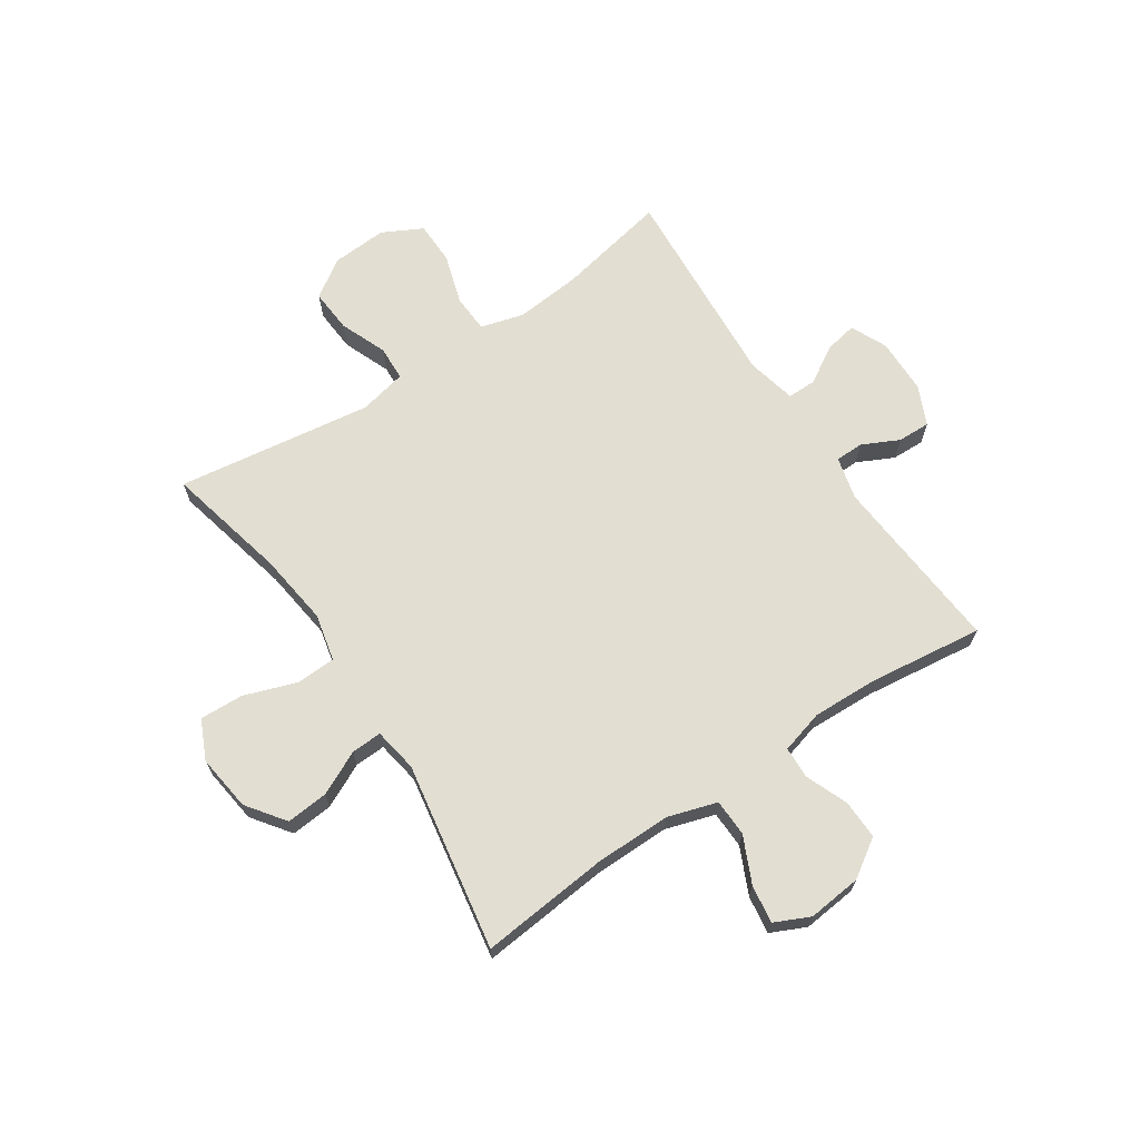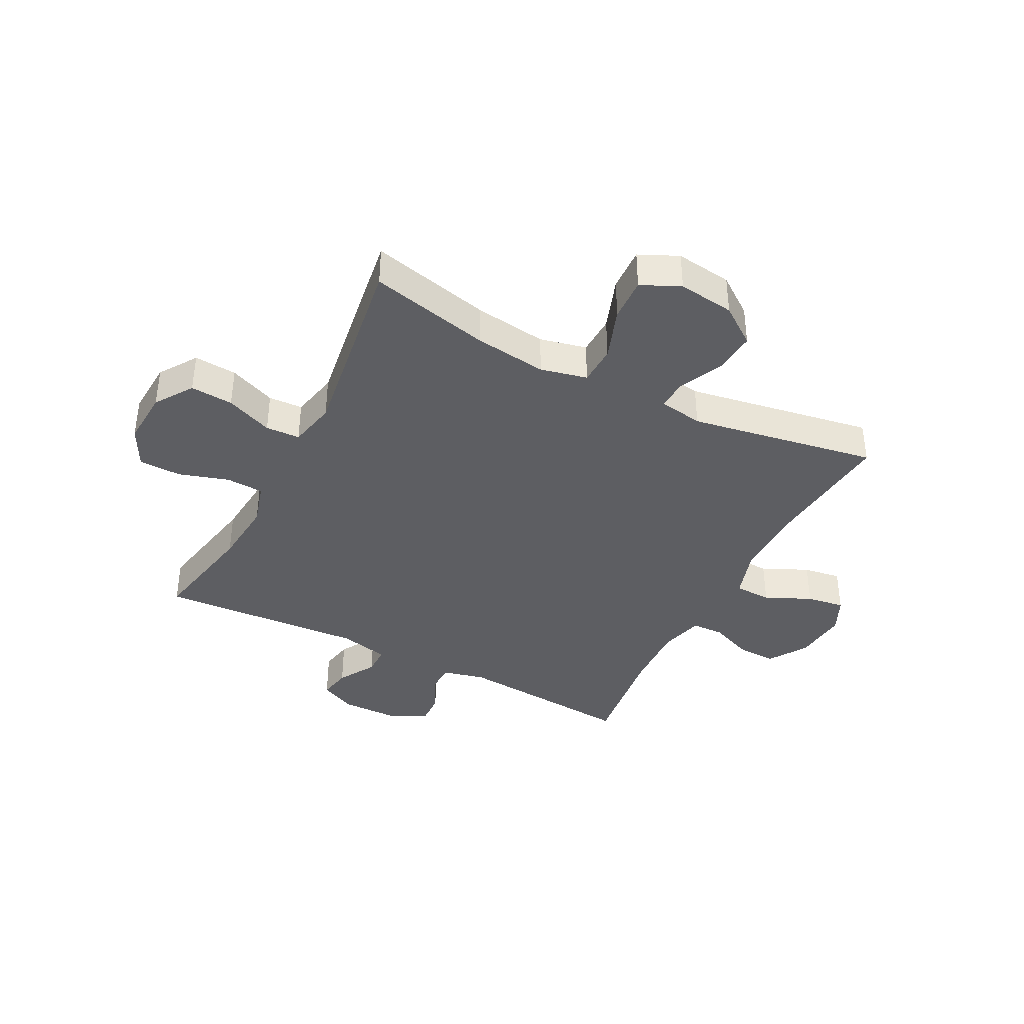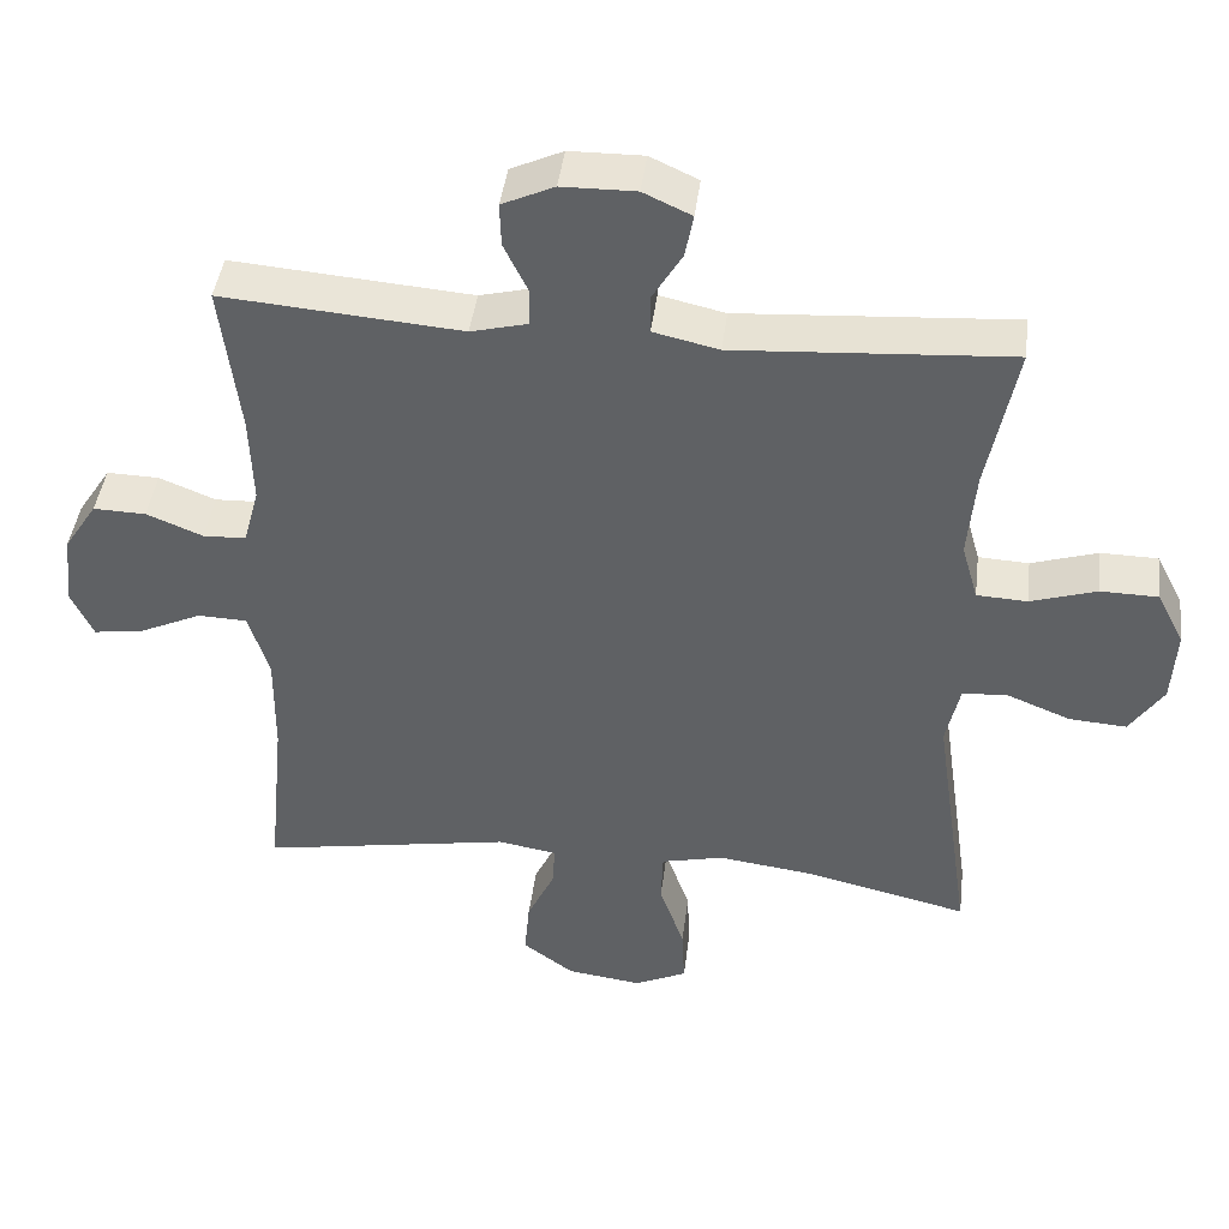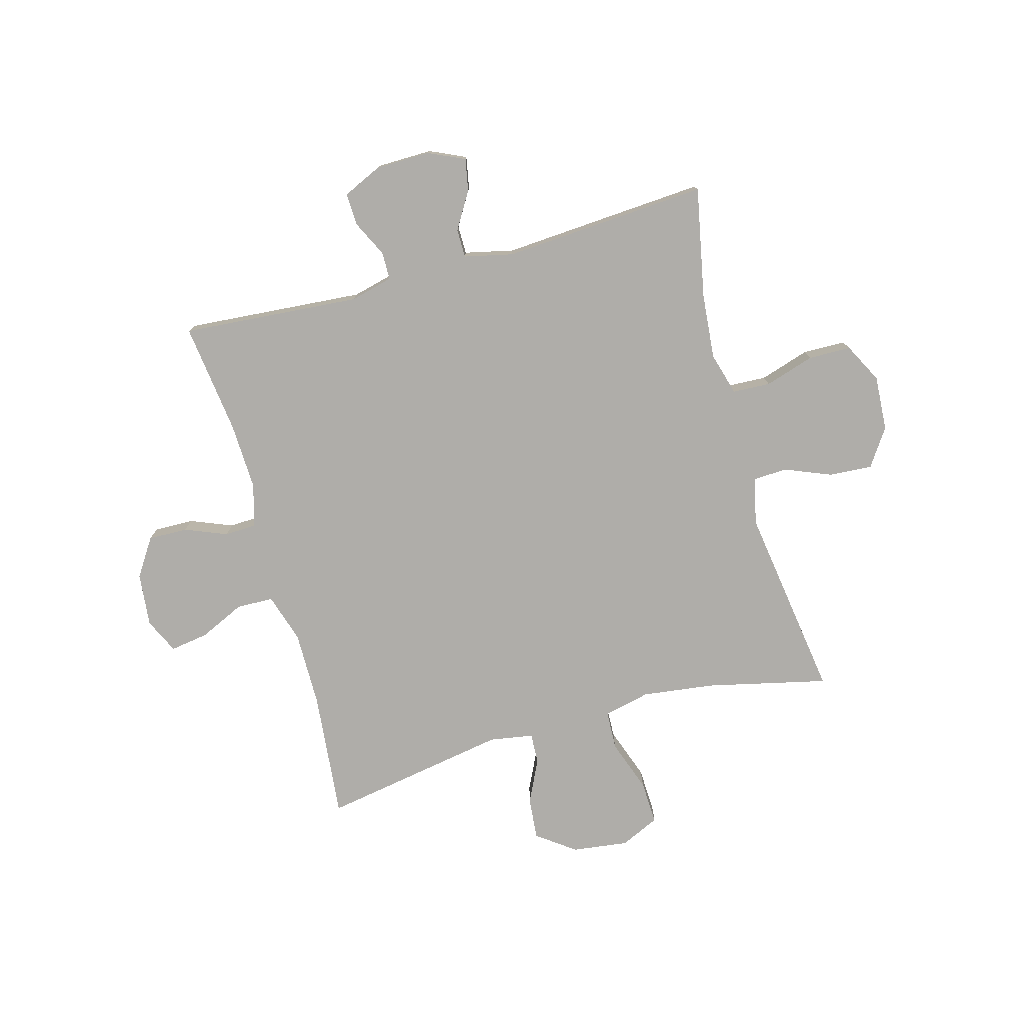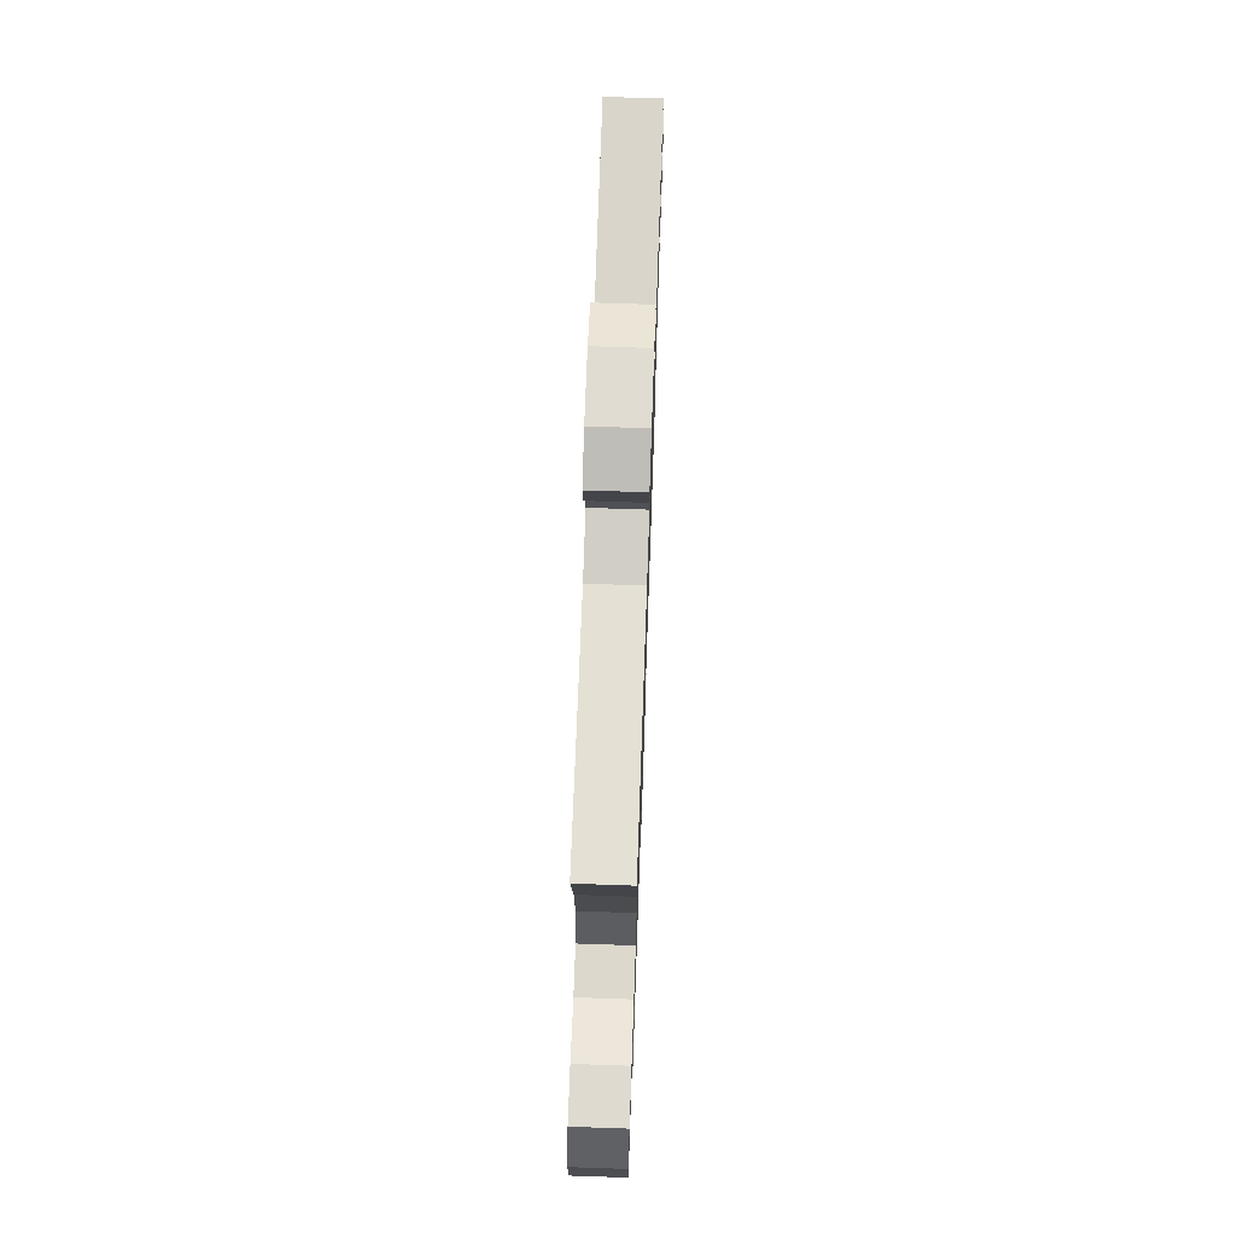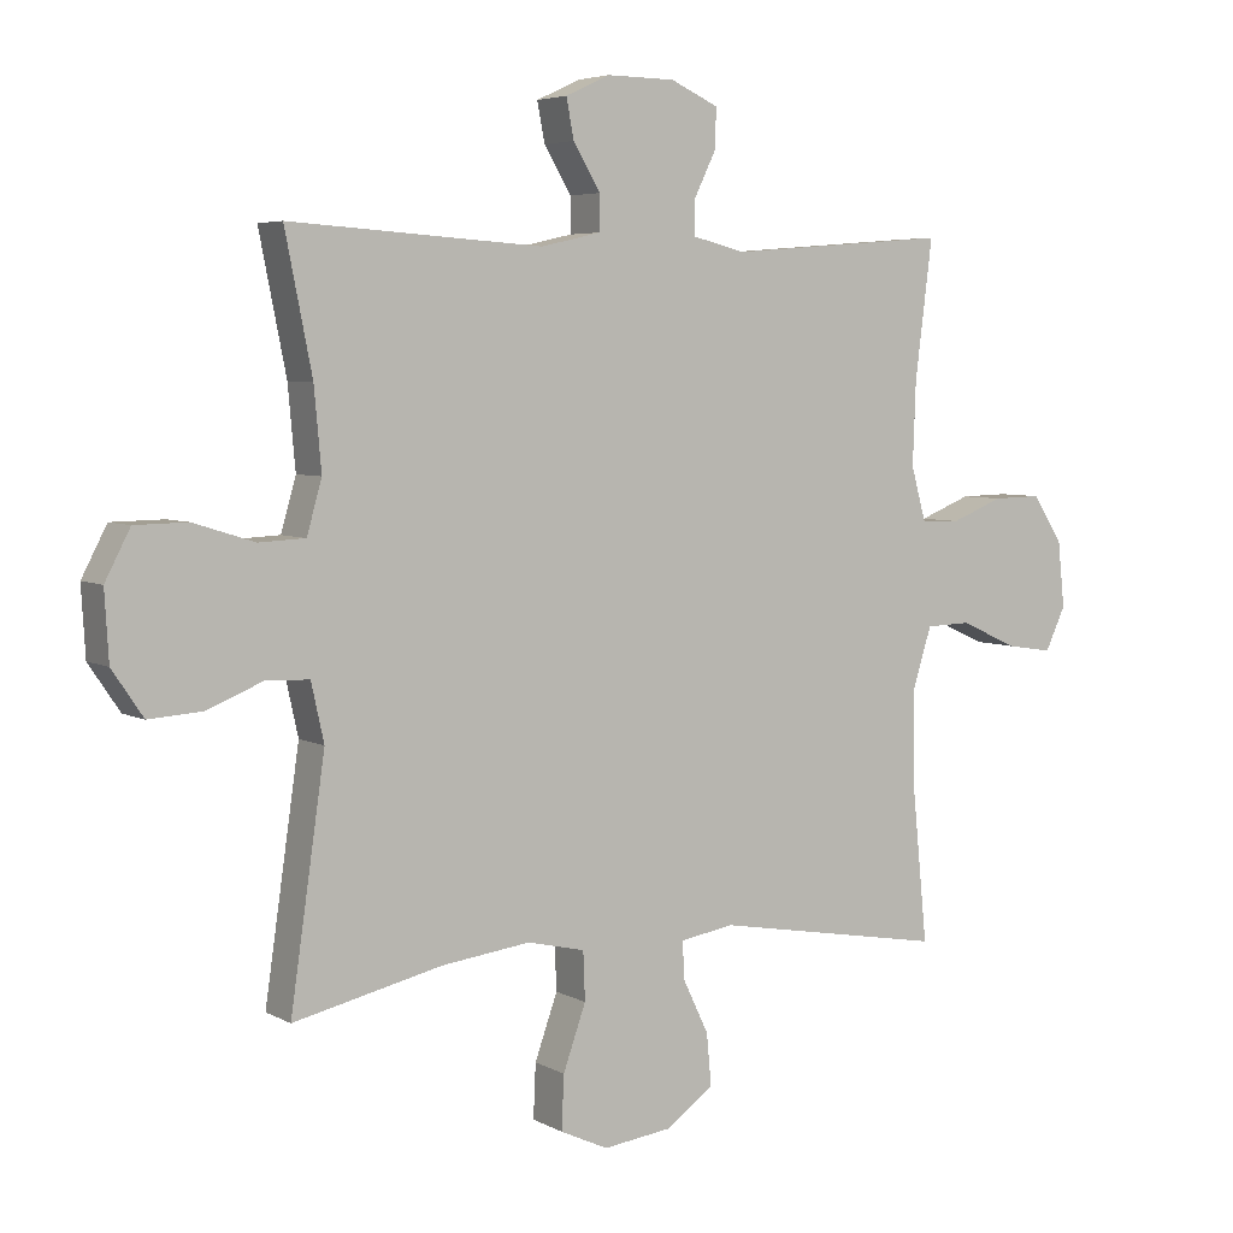
<metadata>
{"format":"obj","ext":"obj","renderer":"f3d","projection":"perspective","resolution":1024,"background":"white","views":[{"elev":67.9,"azim":-123.7,"up":"+Y"},{"elev":-39.3,"azim":152.8,"up":"+Y"},{"elev":42.7,"azim":7.1,"up":"+Z"},{"elev":-77.2,"azim":15.5,"up":"+Y"},{"elev":69.9,"azim":92.0,"up":"+Z"},{"elev":5.0,"azim":148.3,"up":"+Z"}]}
</metadata>
<code>
o path972
v -0.4715 0.0375 0.2961
v -0.4672 0.0375 0.1764
v -0.4885 0.0375 0.09923
v -0.5455 0.0375 0.09705
v -0.6212 0.0375 0.1274
v -0.6915 0.0375 0.1291
v -0.7357 0.0375 0.0615
v -0.7457 0.0375 -0.03449
v -0.7164 0.0375 -0.09738
v -0.6484 0.0375 -0.08713
v -0.5664 0.0375 -0.04945
v -0.5005 0.0375 -0.05149
v -0.473 0.0375 -0.1395
v -0.474 0.0375 -0.276
v -0.4967 0.0375 -0.505
v -0.161 0.0375 -0.4473
v -0.08252 0.0375 -0.4605
v -0.08485 0.0375 -0.515
v -0.1223 0.0375 -0.5928
v -0.1291 0.0375 -0.6681
v -0.06111 0.0375 -0.718
v 0.03963 0.0375 -0.7312
v 0.1094 0.0375 -0.699
v 0.1059 0.0375 -0.6208
v 0.07291 0.0375 -0.5274
v 0.0756 0.0375 -0.4572
v 0.1591 0.0375 -0.4379
v 0.2884 0.0375 -0.4547
v 0.505 0.0375 -0.505
v 0.4547 0.0375 -0.1562
v 0.4733 0.0375 -0.07184
v 0.5347 0.0375 -0.06896
v 0.6184 0.0375 -0.1027
v 0.6952 0.0375 -0.1081
v 0.7404 0.0375 -0.04121
v 0.7464 0.0375 0.05801
v 0.7097 0.0375 0.1287
v 0.6332 0.0375 0.13
v 0.5444 0.0375 0.1023
v 0.4769 0.0375 0.1056
v 0.4551 0.0375 0.182
v 0.4657 0.0375 0.2998
v 0.505 0.0375 0.4969
v 0.1369 0.0375 0.4727
v 0.04919 0.0375 0.4926
v 0.04897 0.0375 0.5439
v 0.08876 0.0375 0.6099
v 0.09977 0.0375 0.6673
v 0.03524 0.0375 0.697
v -0.06352 0.0375 0.6956
v -0.1332 0.0375 0.6638
v -0.1314 0.0375 0.6059
v -0.09951 0.0375 0.5406
v -0.1 0.0375 0.4904
v -0.1763 0.0375 0.4714
v -0.4967 0.0375 0.4969
v -0.4715 -0.0375 0.2961
v -0.4672 -0.0375 0.1764
v -0.4885 -0.0375 0.09923
v -0.5455 -0.0375 0.09705
v -0.6212 -0.0375 0.1274
v -0.6915 -0.0375 0.1291
v -0.7357 -0.0375 0.0615
v -0.7457 -0.0375 -0.03449
v -0.7164 -0.0375 -0.09738
v -0.6484 -0.0375 -0.08713
v -0.5664 -0.0375 -0.04945
v -0.5005 -0.0375 -0.05149
v -0.473 -0.0375 -0.1395
v -0.474 -0.0375 -0.276
v -0.4967 -0.0375 -0.505
v -0.161 -0.0375 -0.4473
v -0.08252 -0.0375 -0.4605
v -0.08485 -0.0375 -0.515
v -0.1223 -0.0375 -0.5928
v -0.1291 -0.0375 -0.6681
v -0.06111 -0.0375 -0.718
v 0.03963 -0.0375 -0.7312
v 0.1094 -0.0375 -0.699
v 0.1059 -0.0375 -0.6208
v 0.07291 -0.0375 -0.5274
v 0.0756 -0.0375 -0.4572
v 0.1591 -0.0375 -0.4379
v 0.2884 -0.0375 -0.4547
v 0.505 -0.0375 -0.505
v 0.4547 -0.0375 -0.1562
v 0.4733 -0.0375 -0.07184
v 0.5347 -0.0375 -0.06896
v 0.6184 -0.0375 -0.1027
v 0.6952 -0.0375 -0.1081
v 0.7404 -0.0375 -0.04121
v 0.7464 -0.0375 0.05801
v 0.7097 -0.0375 0.1287
v 0.6332 -0.0375 0.13
v 0.5444 -0.0375 0.1023
v 0.4769 -0.0375 0.1056
v 0.4551 -0.0375 0.182
v 0.4657 -0.0375 0.2998
v 0.505 -0.0375 0.4969
v 0.1369 -0.0375 0.4727
v 0.04919 -0.0375 0.4926
v 0.04897 -0.0375 0.5439
v 0.08876 -0.0375 0.6099
v 0.09977 -0.0375 0.6673
v 0.03524 -0.0375 0.697
v -0.06352 -0.0375 0.6956
v -0.1332 -0.0375 0.6638
v -0.1314 -0.0375 0.6059
v -0.09951 -0.0375 0.5406
v -0.1 -0.0375 0.4904
v -0.1763 -0.0375 0.4714
v -0.4967 -0.0375 0.4969
v -0.7357 0.0375 0.0615
v -0.7457 0.0375 -0.03449
v -0.7164 0.0375 -0.09738
v -0.7164 0.0375 -0.09738
v -0.6915 0.0375 0.1291
v -0.6484 0.0375 -0.08713
v -0.6212 0.0375 0.1274
v -0.5664 0.0375 -0.04945
v -0.5455 0.0375 0.09705
v -0.5005 0.0375 -0.05149
v -0.5005 0.0375 -0.05149
v -0.4885 0.0375 0.09923
v -0.4885 0.0375 0.09923
v -0.473 0.0375 -0.1395
v -0.4672 0.0375 0.1764
v -0.474 0.0375 -0.276
v -0.4967 0.0375 -0.505
v -0.4967 0.0375 -0.505
v -0.4967 0.0375 0.4969
v -0.4967 0.0375 0.4969
v -0.4715 0.0375 0.2961
v -0.1763 0.0375 0.4714
v -0.161 0.0375 -0.4473
v -0.1 0.0375 0.4904
v -0.1 0.0375 0.4904
v -0.08252 0.0375 -0.4605
v -0.08252 0.0375 -0.4605
v -0.06352 0.0375 0.6956
v -0.1332 0.0375 0.6638
v -0.1332 0.0375 0.6638
v -0.1314 0.0375 0.6059
v -0.09951 0.0375 0.5406
v -0.1223 0.0375 -0.5928
v -0.1291 0.0375 -0.6681
v -0.06111 0.0375 -0.718
v -0.08485 0.0375 -0.515
v 0.03524 0.0375 0.697
v 0.03963 0.0375 -0.7312
v 0.09977 0.0375 0.6673
v 0.09977 0.0375 0.6673
v 0.04919 0.0375 0.4926
v 0.04919 0.0375 0.4926
v 0.04897 0.0375 0.5439
v 0.1094 0.0375 -0.699
v 0.1094 0.0375 -0.699
v 0.08876 0.0375 0.6099
v 0.1369 0.0375 0.4727
v 0.07291 0.0375 -0.5274
v 0.0756 0.0375 -0.4572
v 0.0756 0.0375 -0.4572
v 0.1059 0.0375 -0.6208
v 0.1591 0.0375 -0.4379
v 0.2884 0.0375 -0.4547
v 0.505 0.0375 0.4969
v 0.505 0.0375 0.4969
v 0.4551 0.0375 0.182
v 0.4657 0.0375 0.2998
v 0.4547 0.0375 -0.1562
v 0.4733 0.0375 -0.07184
v 0.4733 0.0375 -0.07184
v 0.4769 0.0375 0.1056
v 0.4769 0.0375 0.1056
v 0.5347 0.0375 -0.06896
v 0.5444 0.0375 0.1023
v 0.505 0.0375 -0.505
v 0.505 0.0375 -0.505
v 0.6184 0.0375 -0.1027
v 0.6332 0.0375 0.13
v 0.6952 0.0375 -0.1081
v 0.7097 0.0375 0.1287
v 0.7097 0.0375 0.1287
v 0.7404 0.0375 -0.04121
v 0.7464 0.0375 0.05801
v -0.7357 -0.0375 0.0615
v -0.7457 -0.0375 -0.03449
v -0.7164 -0.0375 -0.09738
v -0.7164 -0.0375 -0.09738
v -0.6915 -0.0375 0.1291
v -0.6484 -0.0375 -0.08713
v -0.6212 -0.0375 0.1274
v -0.5664 -0.0375 -0.04945
v -0.5455 -0.0375 0.09705
v -0.5005 -0.0375 -0.05149
v -0.5005 -0.0375 -0.05149
v -0.4885 -0.0375 0.09923
v -0.4885 -0.0375 0.09923
v -0.473 -0.0375 -0.1395
v -0.4672 -0.0375 0.1764
v -0.474 -0.0375 -0.276
v -0.4967 -0.0375 -0.505
v -0.4967 -0.0375 -0.505
v -0.4967 -0.0375 0.4969
v -0.4967 -0.0375 0.4969
v -0.4715 -0.0375 0.2961
v -0.1763 -0.0375 0.4714
v -0.161 -0.0375 -0.4473
v -0.1 -0.0375 0.4904
v -0.1 -0.0375 0.4904
v -0.08252 -0.0375 -0.4605
v -0.08252 -0.0375 -0.4605
v -0.06352 -0.0375 0.6956
v -0.1332 -0.0375 0.6638
v -0.1332 -0.0375 0.6638
v -0.1314 -0.0375 0.6059
v -0.09951 -0.0375 0.5406
v -0.1223 -0.0375 -0.5928
v -0.1291 -0.0375 -0.6681
v -0.06111 -0.0375 -0.718
v -0.08485 -0.0375 -0.515
v 0.03524 -0.0375 0.697
v 0.03963 -0.0375 -0.7312
v 0.09977 -0.0375 0.6673
v 0.09977 -0.0375 0.6673
v 0.04919 -0.0375 0.4926
v 0.04919 -0.0375 0.4926
v 0.04897 -0.0375 0.5439
v 0.1094 -0.0375 -0.699
v 0.1094 -0.0375 -0.699
v 0.08876 -0.0375 0.6099
v 0.1369 -0.0375 0.4727
v 0.07291 -0.0375 -0.5274
v 0.0756 -0.0375 -0.4572
v 0.0756 -0.0375 -0.4572
v 0.1059 -0.0375 -0.6208
v 0.1591 -0.0375 -0.4379
v 0.2884 -0.0375 -0.4547
v 0.505 -0.0375 0.4969
v 0.505 -0.0375 0.4969
v 0.4551 -0.0375 0.182
v 0.4657 -0.0375 0.2998
v 0.4547 -0.0375 -0.1562
v 0.4733 -0.0375 -0.07184
v 0.4733 -0.0375 -0.07184
v 0.4769 -0.0375 0.1056
v 0.4769 -0.0375 0.1056
v 0.5347 -0.0375 -0.06896
v 0.5444 -0.0375 0.1023
v 0.505 -0.0375 -0.505
v 0.505 -0.0375 -0.505
v 0.6184 -0.0375 -0.1027
v 0.6332 -0.0375 0.13
v 0.6952 -0.0375 -0.1081
v 0.7097 -0.0375 0.1287
v 0.7097 -0.0375 0.1287
v 0.7404 -0.0375 -0.04121
v 0.7464 -0.0375 0.05801
f 220 236 218
f 232 242 239
f 211 233 234
f 249 252 253
f 217 228 213
f 253 258 255
f 244 248 246
f 206 200 207
f 186 193 192
f 244 237 243
f 218 233 221
f 190 186 192
f 244 246 241
f 244 234 237
f 257 252 254
f 232 244 241
f 233 218 236
f 243 238 250
f 243 237 238
f 209 226 217
f 211 234 226
f 213 228 222
f 199 211 197
f 208 211 199
f 188 191 187
f 194 195 197
f 219 220 218
f 236 223 229
f 192 193 194
f 201 208 199
f 193 186 191
f 200 226 209
f 221 233 211
f 226 234 232
f 252 249 248
f 236 220 223
f 197 211 200
f 232 241 242
f 208 201 202
f 222 231 224
f 253 257 258
f 217 226 228
f 207 200 209
f 206 207 204
f 216 213 214
f 217 213 216
f 252 257 253
f 246 248 249
f 232 234 244
f 194 193 195
f 195 199 197
f 200 211 226
f 187 191 186
f 228 231 222
f 7 8 64 63
f 8 116 189 64
f 6 7 63 62
f 9 10 66 65
f 5 6 62 61
f 10 11 67 66
f 4 5 61 60
f 11 123 196 67
f 125 4 60 198
f 12 13 69 68
f 2 3 59 58
f 14 130 203 70
f 132 1 57 205
f 13 14 70 69
f 1 2 58 57
f 55 56 112 111
f 15 16 72 71
f 137 55 111 210
f 16 139 212 72
f 50 142 215 106
f 51 52 108 107
f 52 53 109 108
f 19 20 76 75
f 20 21 77 76
f 18 19 75 74
f 53 54 110 109
f 17 18 74 73
f 49 50 106 105
f 21 22 78 77
f 152 49 105 225
f 154 46 102 227
f 22 157 230 78
f 47 48 104 103
f 46 47 103 102
f 44 45 101 100
f 25 162 235 81
f 24 25 81 80
f 23 24 80 79
f 26 27 83 82
f 27 28 84 83
f 167 44 100 240
f 41 42 98 97
f 30 172 245 86
f 174 41 97 247
f 31 32 88 87
f 39 40 96 95
f 178 30 86 251
f 28 29 85 84
f 42 43 99 98
f 32 33 89 88
f 38 39 95 94
f 33 34 90 89
f 183 38 94 256
f 34 35 91 90
f 36 37 93 92
f 35 36 92 91
f 147 145 163
f 159 166 169
f 138 161 160
f 176 180 179
f 144 140 155
f 180 182 185
f 171 173 175
f 133 134 127
f 113 119 120
f 171 170 164
f 145 148 160
f 117 119 113
f 171 168 173
f 171 164 161
f 184 181 179
f 159 168 171
f 160 163 145
f 170 177 165
f 170 165 164
f 136 144 153
f 138 153 161
f 140 149 155
f 126 124 138
f 135 126 138
f 115 114 118
f 121 124 122
f 146 145 147
f 163 156 150
f 119 121 120
f 128 126 135
f 120 118 113
f 127 136 153
f 148 138 160
f 153 159 161
f 179 175 176
f 163 150 147
f 124 127 138
f 159 169 168
f 135 129 128
f 149 151 158
f 180 185 184
f 144 155 153
f 134 136 127
f 133 131 134
f 143 141 140
f 144 143 140
f 179 180 184
f 173 176 175
f 159 171 161
f 121 122 120
f 122 124 126
f 127 153 138
f 114 113 118
f 155 149 158

</code>
